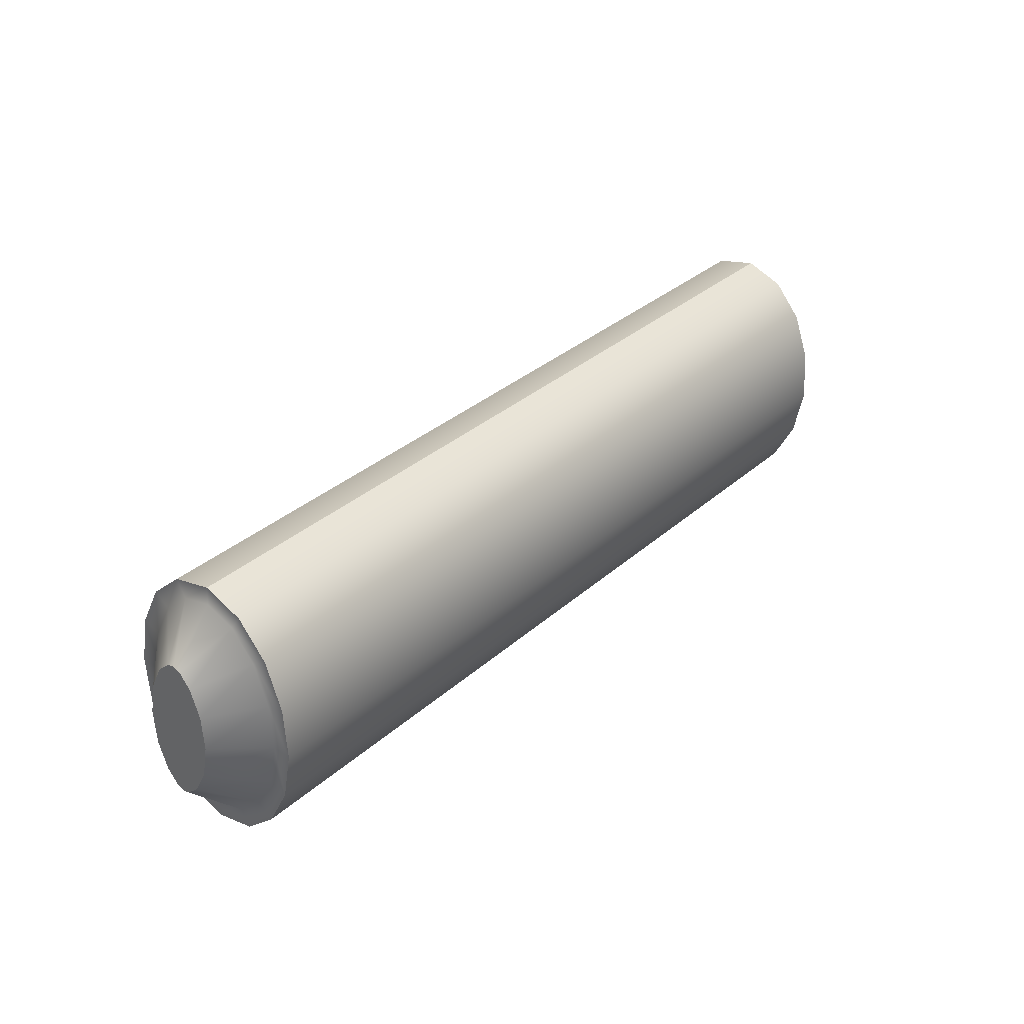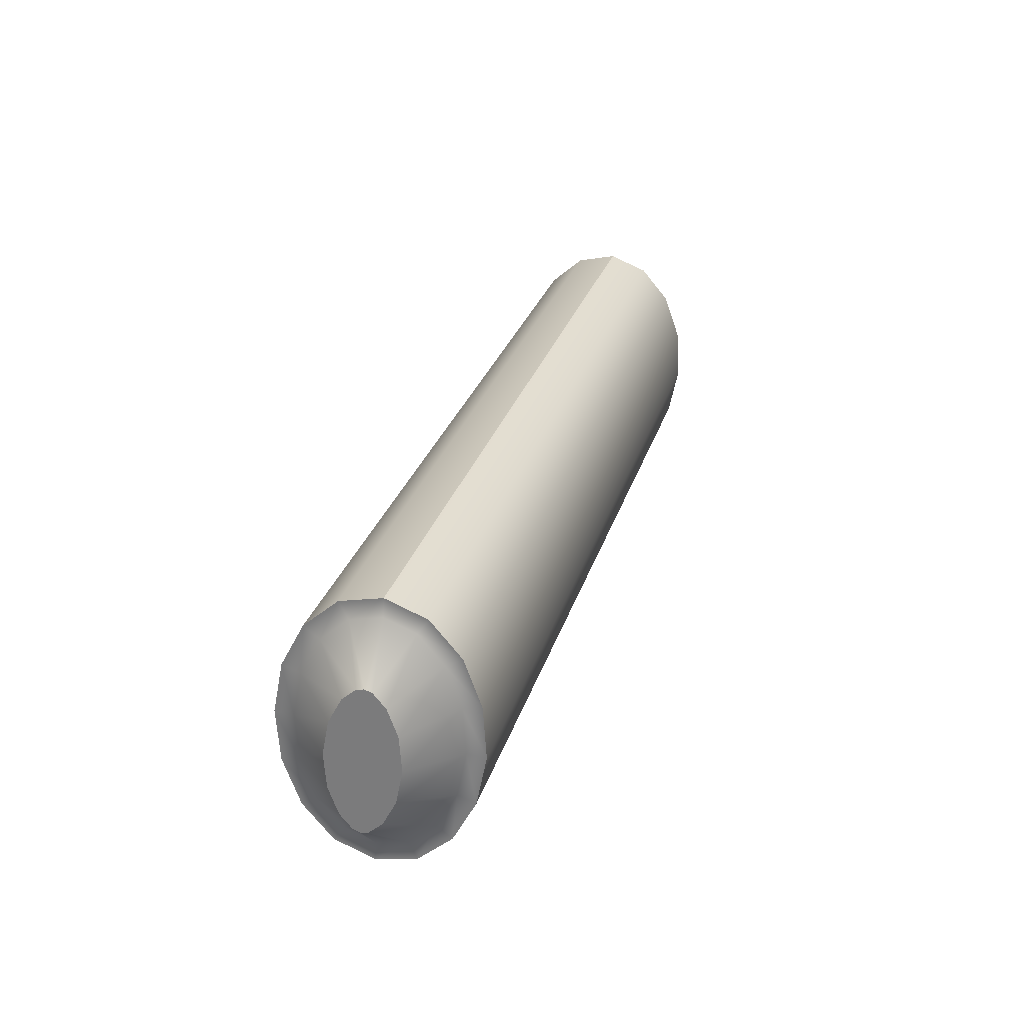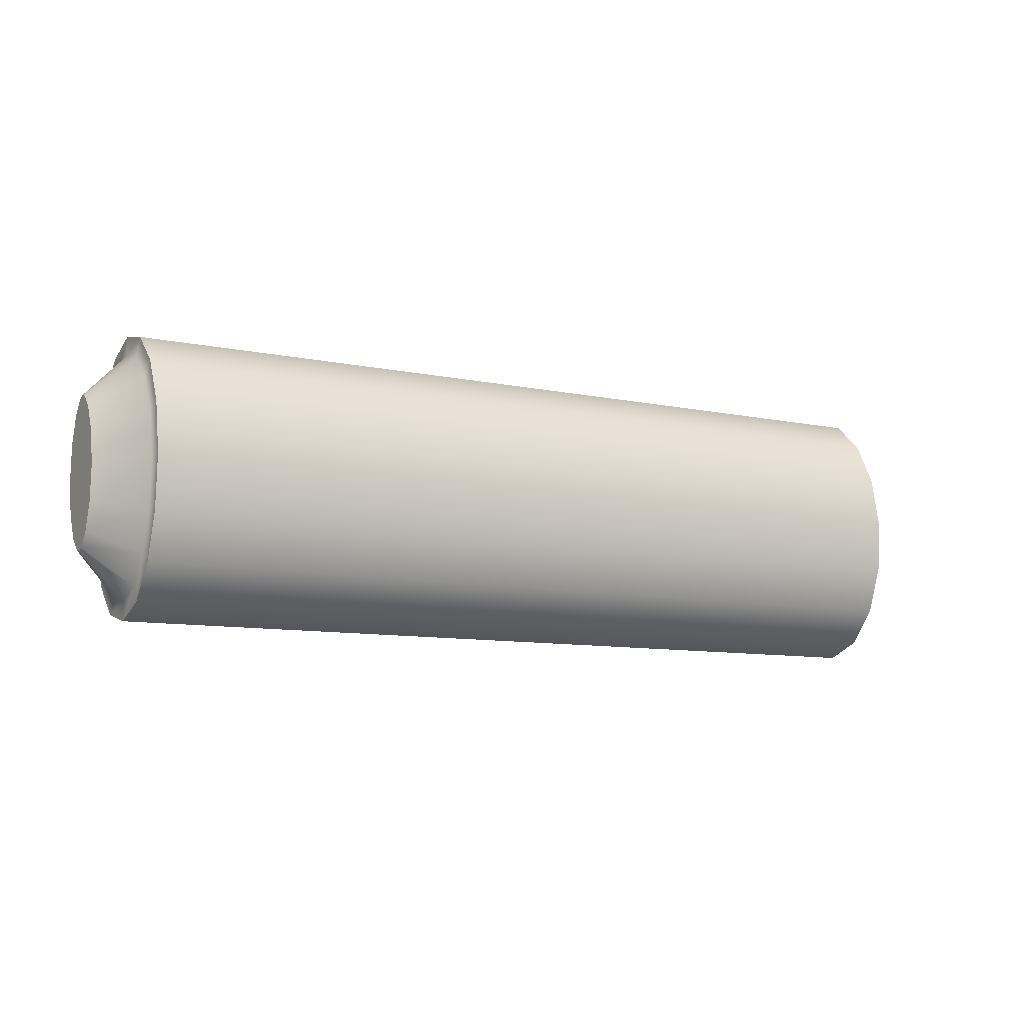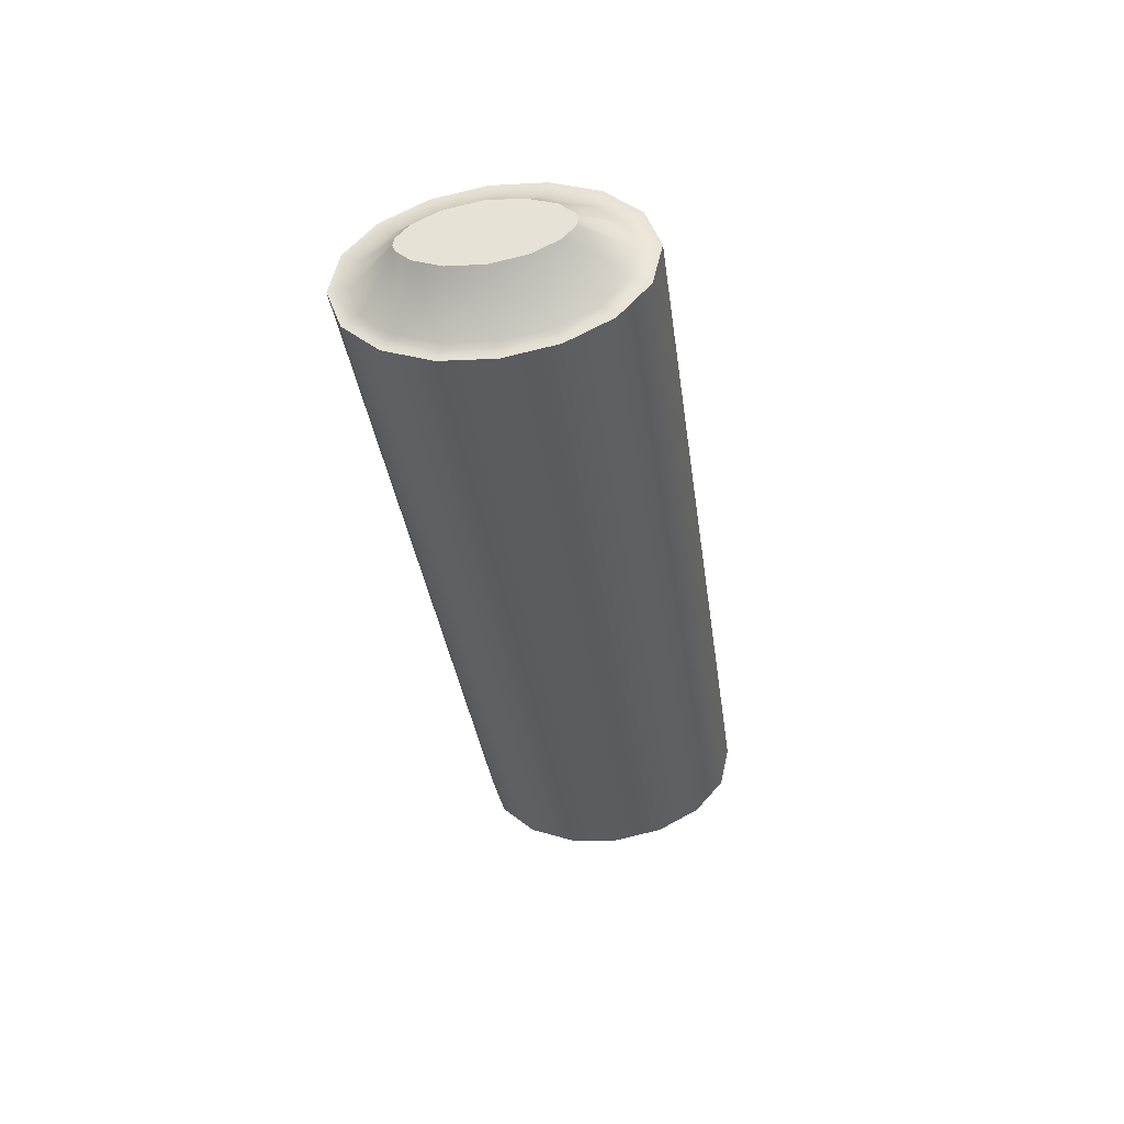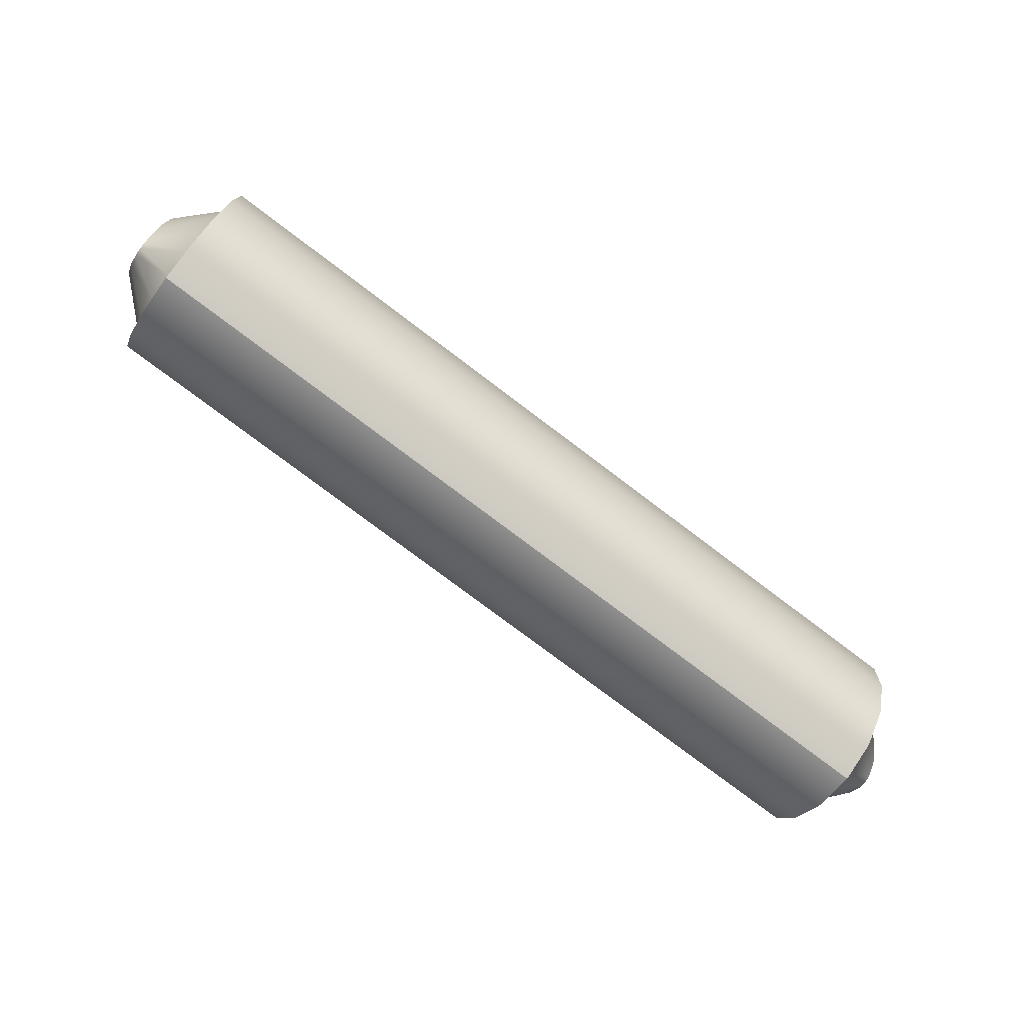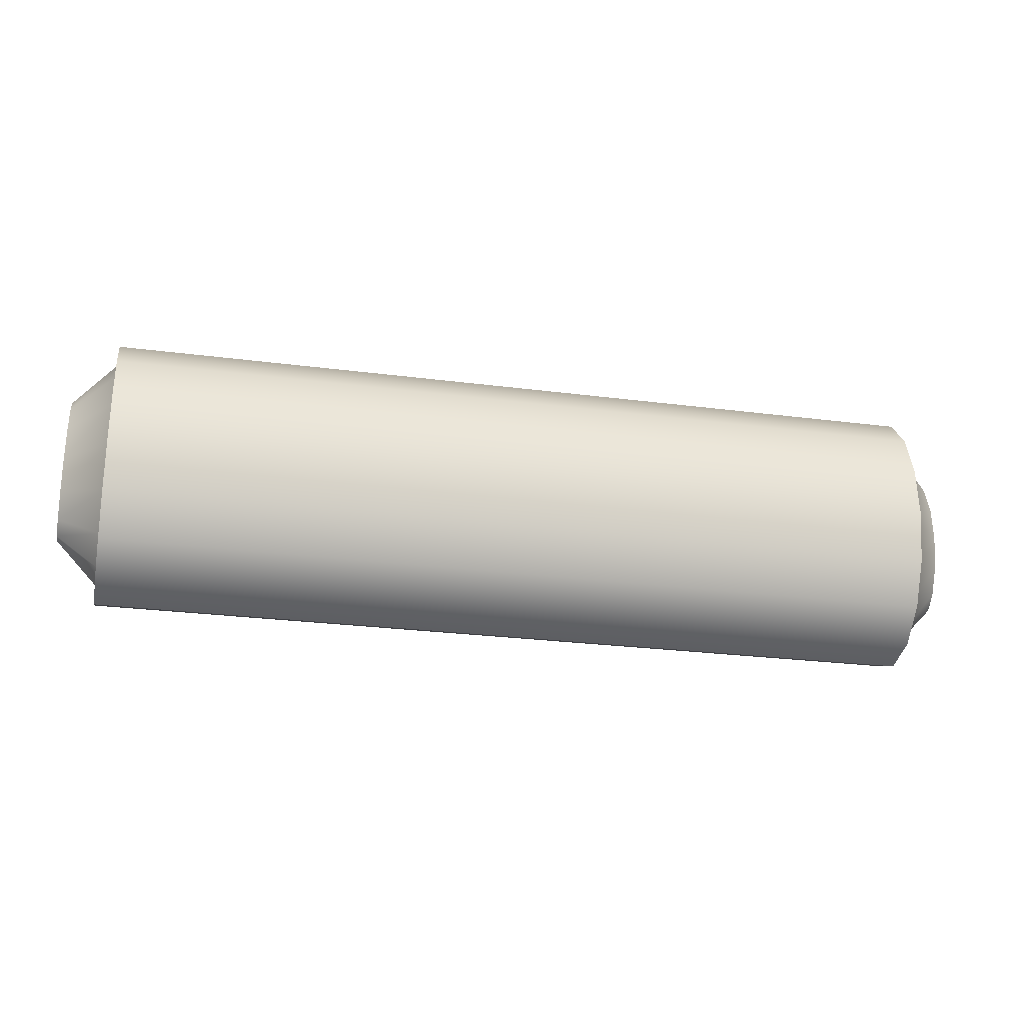
<metadata>
{"format":"obj","ext":"obj","renderer":"f3d","projection":"perspective","resolution":1024,"background":"white","views":[{"elev":33.6,"azim":-49.8,"up":"+Z"},{"elev":28.3,"azim":-74.2,"up":"+Z"},{"elev":-9.4,"azim":150.7,"up":"+Z"},{"elev":-34.9,"azim":97.6,"up":"+Y"},{"elev":-77.1,"azim":142.9,"up":"+Z"},{"elev":-25.7,"azim":-11.8,"up":"+Z"}]}
</metadata>
<code>
g default
v 5.485 -0.4308 -0.931
v 3.443 -0.4308 -0.931
v 5.391 -0.5973 -0.8406
v 5.485 -0.5042 -0.8601
v 5.391 -0.5653 -0.7526
v 5.485 -0.4828 -0.801
v 5.391 -0.5129 -0.6919
v 5.485 -0.4573 -0.7715
v 5.391 -0.4479 -0.6675
v 5.485 -0.4416 -0.7656
v 5.391 -0.3804 -0.6832
v 5.485 -0.4252 -0.7695
v 5.391 -0.3205 -0.7367
v 5.485 -0.3961 -0.7954
v 5.391 -0.2775 -0.8198
v 5.485 -0.3672 -0.8512
v 5.391 -0.2577 -0.9198
v 5.485 -0.3525 -0.926
v 5.391 -0.2644 -1.022
v 5.485 -0.3574 -1.002
v 5.391 -0.2963 -1.109
v 5.485 -0.3789 -1.061
v 5.391 -0.3488 -1.17
v 5.485 -0.4043 -1.091
v 5.391 -0.4137 -1.195
v 5.485 -0.4201 -1.096
v 5.391 -0.4812 -1.179
v 5.485 -0.4364 -1.093
v 5.391 -0.5411 -1.125
v 5.485 -0.4655 -1.067
v 5.391 -0.5842 -1.042
v 5.485 -0.4944 -1.011
v 5.391 -0.6039 -0.9423
v 5.485 -0.5092 -0.9361
v 3.537 -0.5973 -0.8406
v 3.443 -0.5042 -0.8601
v 3.537 -0.5653 -0.7526
v 3.443 -0.4828 -0.801
v 3.537 -0.5129 -0.6919
v 3.443 -0.4573 -0.7715
v 3.537 -0.4479 -0.6675
v 3.443 -0.4416 -0.7656
v 3.537 -0.3804 -0.6832
v 3.443 -0.4252 -0.7695
v 3.537 -0.3205 -0.7367
v 3.443 -0.3961 -0.7954
v 3.537 -0.2775 -0.8198
v 3.443 -0.3672 -0.8512
v 3.537 -0.2577 -0.9198
v 3.443 -0.3525 -0.926
v 3.537 -0.2644 -1.022
v 3.443 -0.3574 -1.002
v 3.537 -0.2963 -1.109
v 3.443 -0.3789 -1.061
v 3.537 -0.3488 -1.17
v 3.443 -0.4043 -1.091
v 3.537 -0.4137 -1.195
v 3.443 -0.4201 -1.096
v 3.537 -0.4812 -1.179
v 3.443 -0.4364 -1.093
v 3.537 -0.5411 -1.125
v 3.443 -0.4655 -1.067
v 3.537 -0.5842 -1.042
v 3.443 -0.4944 -1.011
v 3.537 -0.6039 -0.9423
v 3.443 -0.5092 -0.9361
v 5.391 -0.6004 -0.7321
v 5.391 -0.6368 -0.8323
v 3.537 -0.6004 -0.7321
v 3.537 -0.6368 -0.8323
v 5.391 -0.5365 -0.658
v 3.537 -0.5365 -0.658
v 5.391 -0.4507 -0.6258
v 3.537 -0.4507 -0.6258
v 5.391 -0.3614 -0.6466
v 3.537 -0.3614 -0.6466
v 5.391 -0.2884 -0.7118
v 3.537 -0.2884 -0.7118
v 5.391 -0.2393 -0.8065
v 3.537 -0.2393 -0.8065
v 5.391 -0.2175 -0.9172
v 3.537 -0.2175 -0.9172
v 5.391 -0.2248 -1.03
v 3.537 -0.2248 -1.03
v 5.391 -0.2612 -1.13
v 3.537 -0.2612 -1.13
v 5.391 -0.3251 -1.204
v 3.537 -0.3251 -1.204
v 5.391 -0.411 -1.236
v 3.537 -0.411 -1.236
v 5.391 -0.5003 -1.215
v 3.537 -0.5003 -1.215
v 5.391 -0.5732 -1.15
v 3.537 -0.5732 -1.15
v 5.391 -0.6223 -1.056
v 3.537 -0.6223 -1.056
v 5.391 -0.6442 -0.9449
v 3.537 -0.6442 -0.9449
g pCylinder3 Spring_roll_1 Goi_cuon
f 3 4 6 5
f 4 3 33 34
f 5 6 8 7
f 7 8 10 9
f 9 10 12 11
f 11 12 14 13
f 13 14 16 15
f 15 16 18 17
f 17 18 20 19
f 19 20 22 21
f 21 22 24 23
f 23 24 26 25
f 25 26 28 27
f 27 28 30 29
f 29 30 32 31
f 31 32 34 33
f 35 36 66 65
f 36 35 37 38
f 38 37 39 40
f 40 39 41 42
f 42 41 43 44
f 44 43 45 46
f 46 45 47 48
f 48 47 49 50
f 50 49 51 52
f 52 51 53 54
f 54 53 55 56
f 56 55 57 58
f 58 57 59 60
f 60 59 61 62
f 62 61 63 64
f 64 63 65 66
f 68 67 69 70
f 67 71 72 69
f 71 73 74 72
f 73 75 76 74
f 75 77 78 76
f 77 79 80 78
f 79 81 82 80
f 81 83 84 82
f 83 85 86 84
f 85 87 88 86
f 87 89 90 88
f 89 91 92 90
f 91 93 94 92
f 93 95 96 94
f 95 97 98 96
f 97 68 70 98
f 6 4 1
f 8 6 1
f 10 8 1
f 12 10 1
f 14 12 1
f 16 14 1
f 18 16 1
f 20 18 1
f 22 20 1
f 24 22 1
f 26 24 1
f 28 26 1
f 30 28 1
f 32 30 1
f 34 32 1
f 4 34 1
f 36 38 2
f 38 40 2
f 40 42 2
f 42 44 2
f 44 46 2
f 46 48 2
f 48 50 2
f 50 52 2
f 52 54 2
f 54 56 2
f 56 58 2
f 58 60 2
f 60 62 2
f 62 64 2
f 64 66 2
f 66 36 2
f 3 5 67 68
f 37 35 70 69
f 5 7 71 67
f 39 37 69 72
f 7 9 73 71
f 41 39 72 74
f 9 11 75 73
f 43 41 74 76
f 11 13 77 75
f 45 43 76 78
f 13 15 79 77
f 47 45 78 80
f 15 17 81 79
f 49 47 80 82
f 17 19 83 81
f 51 49 82 84
f 19 21 85 83
f 53 51 84 86
f 21 23 87 85
f 55 53 86 88
f 23 25 89 87
f 57 55 88 90
f 25 27 91 89
f 59 57 90 92
f 27 29 93 91
f 61 59 92 94
f 29 31 95 93
f 63 61 94 96
f 31 33 97 95
f 65 63 96 98
f 33 3 68 97
f 35 65 98 70

</code>
